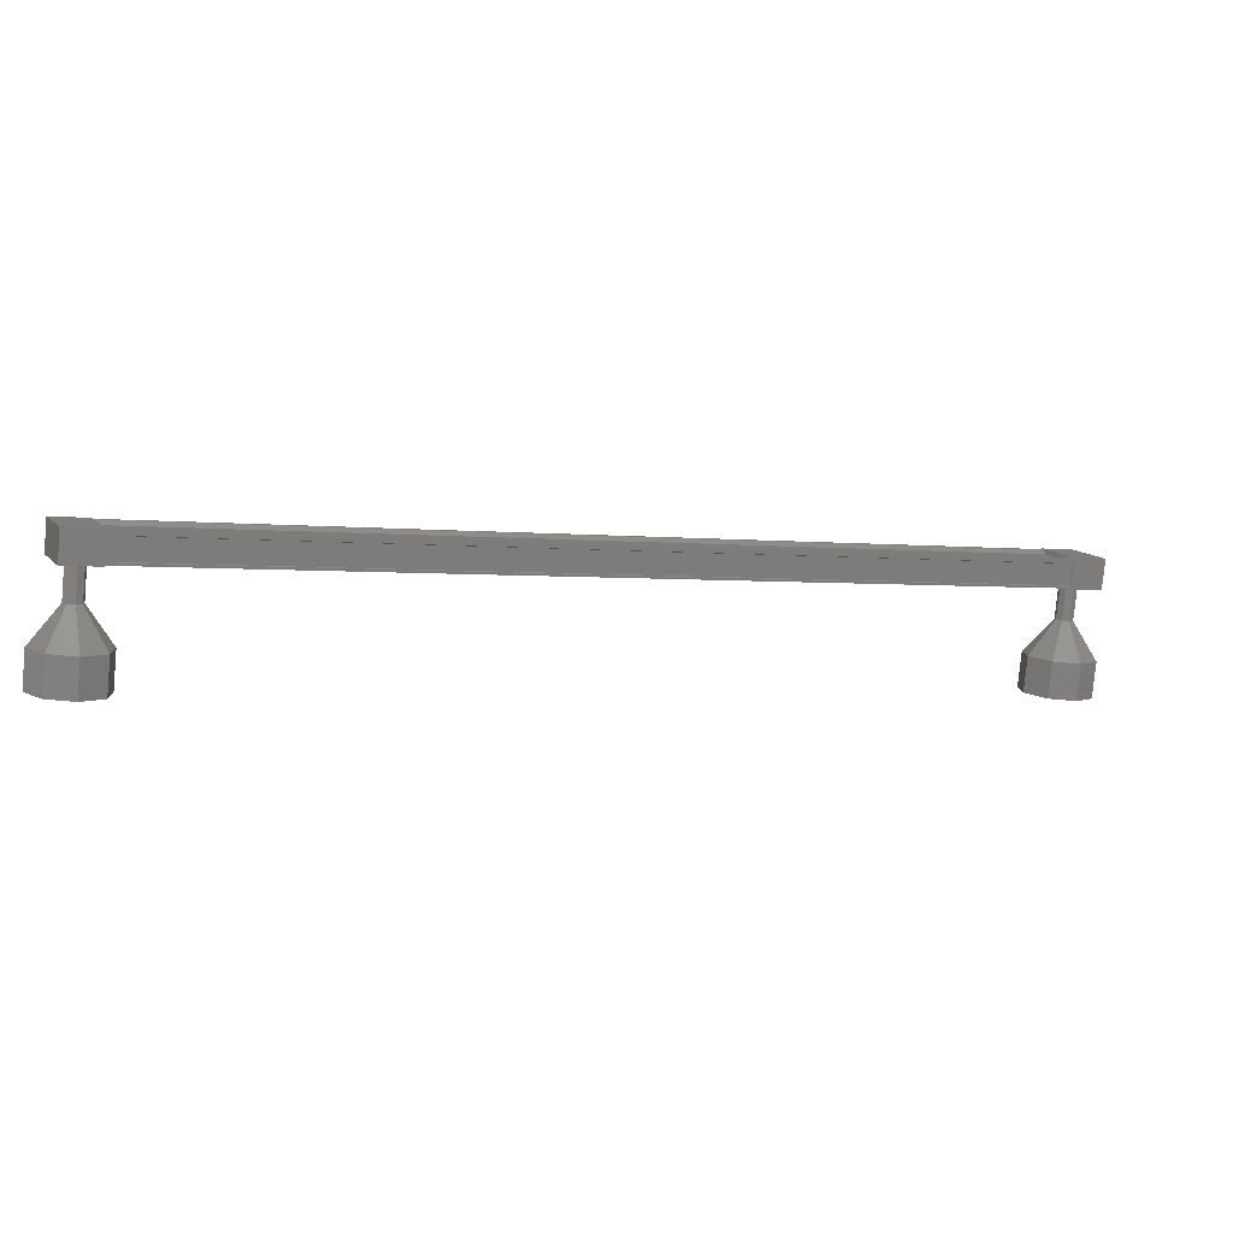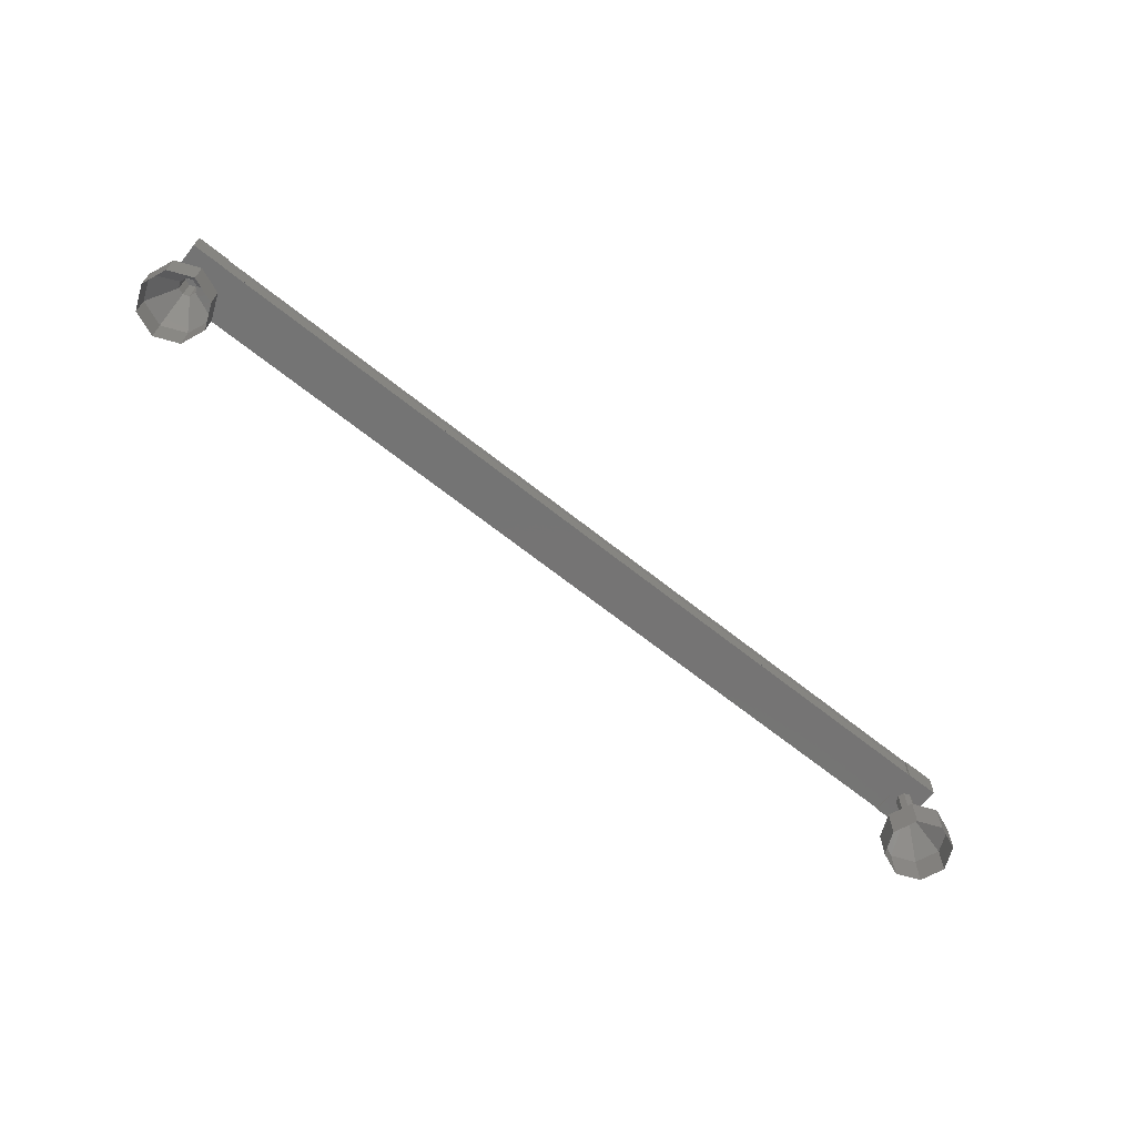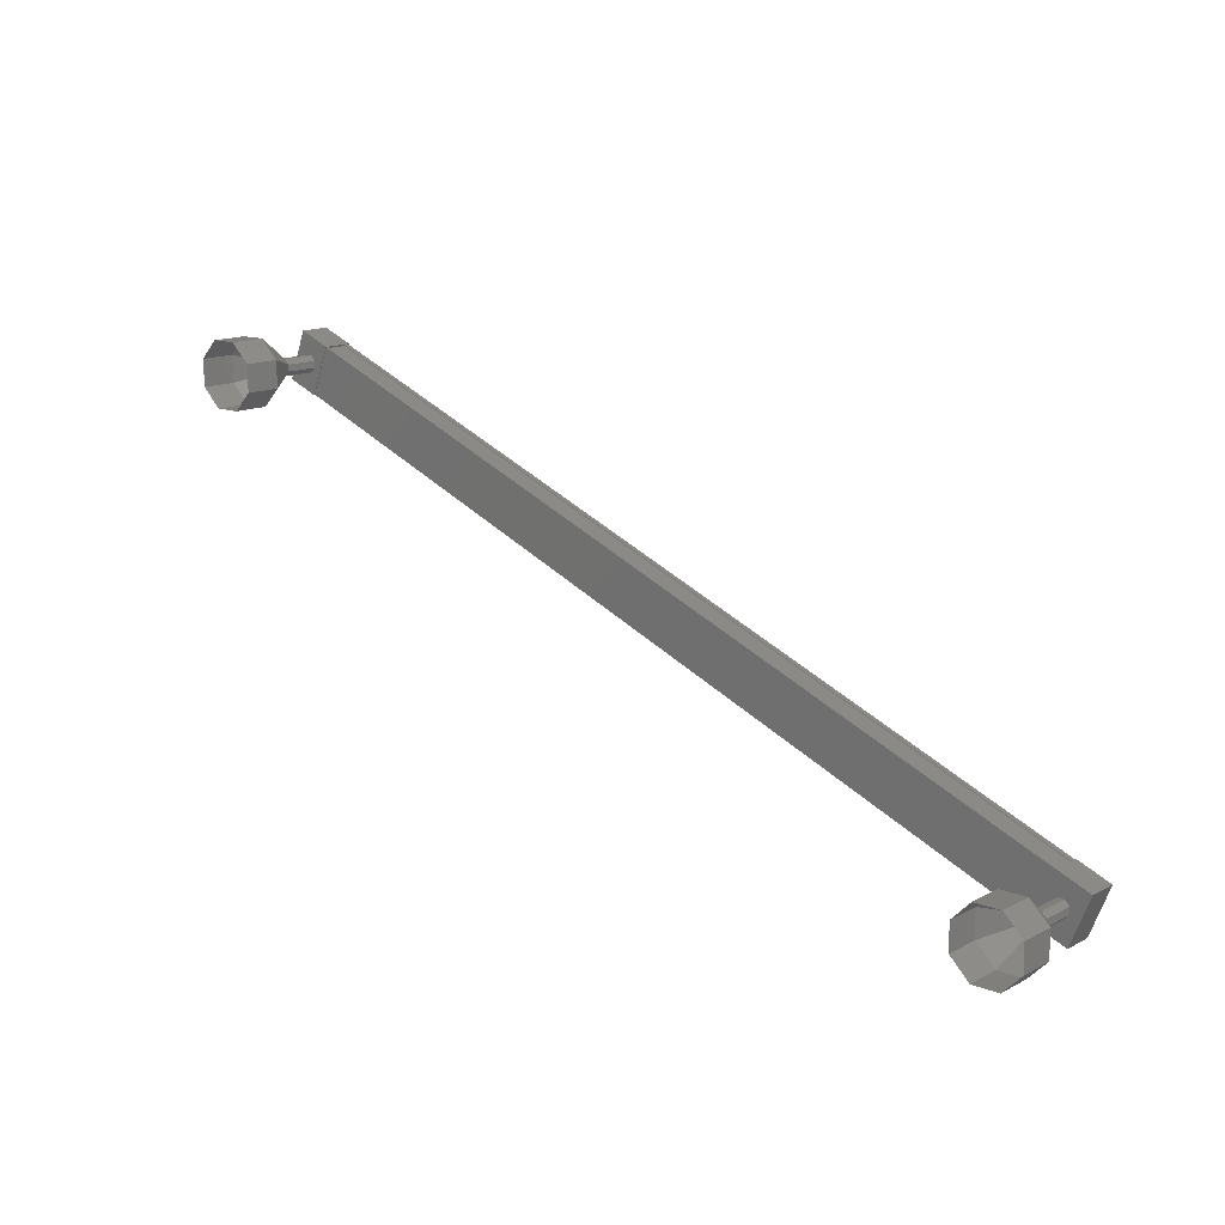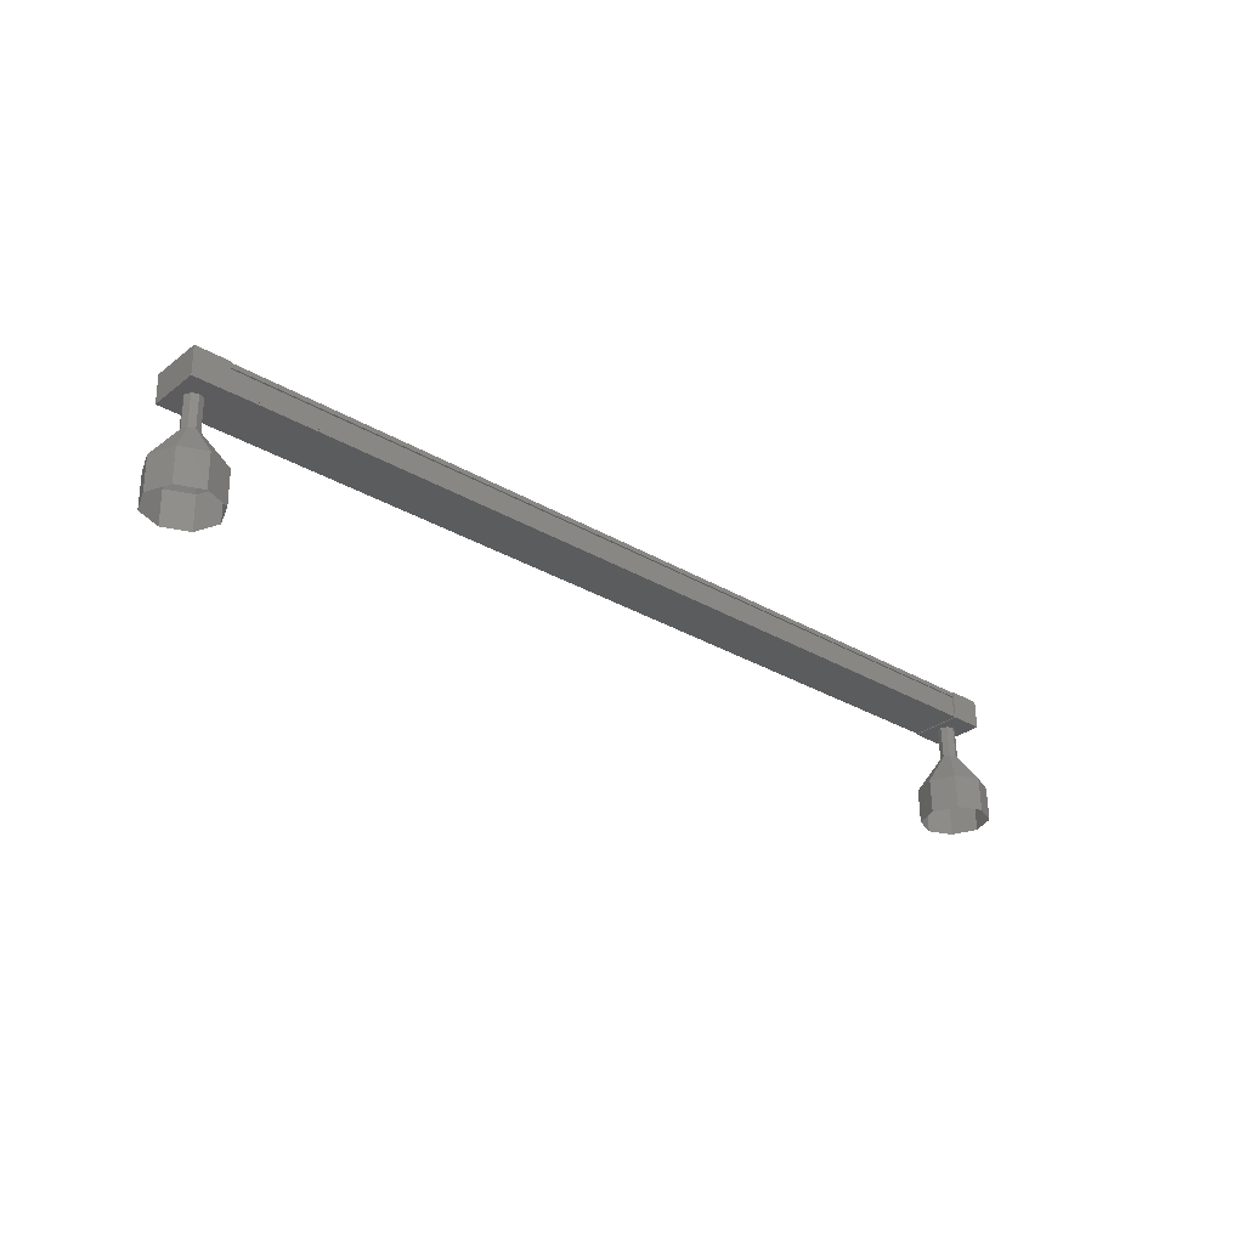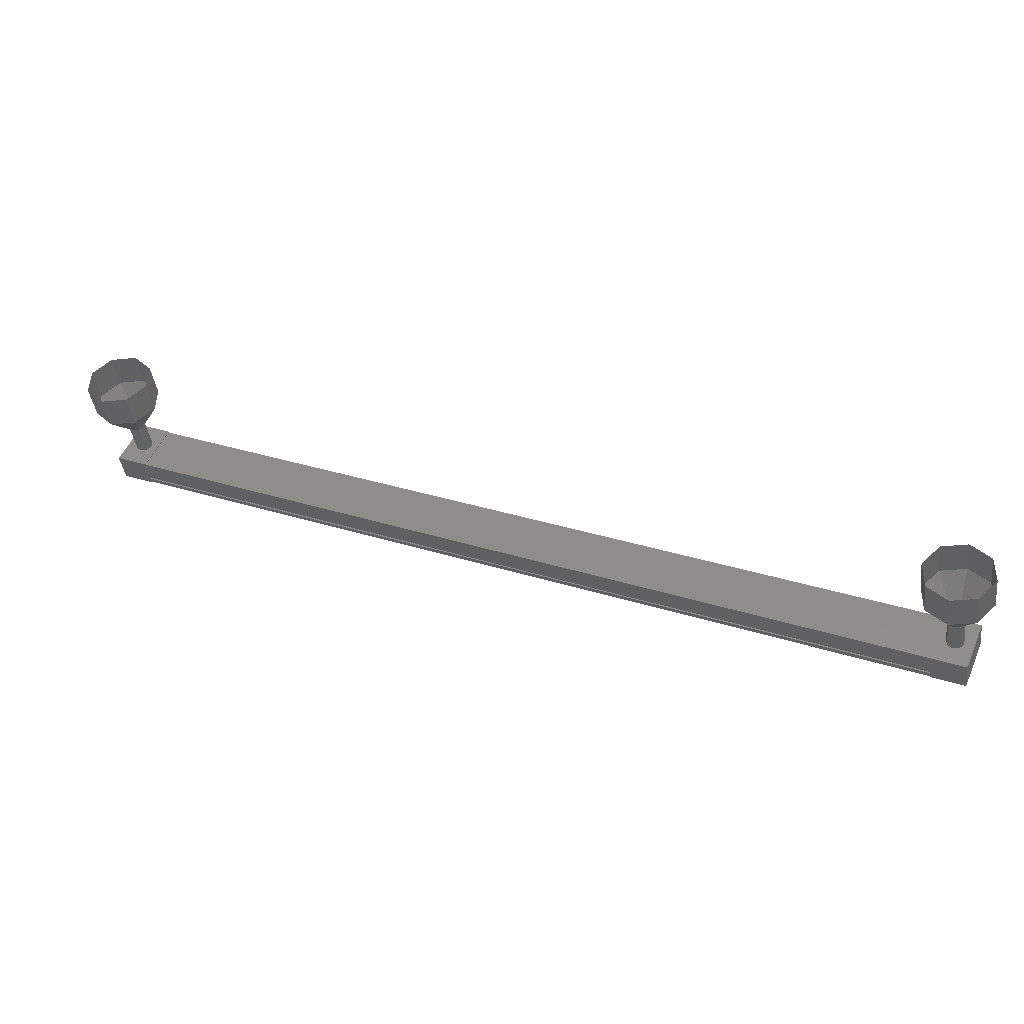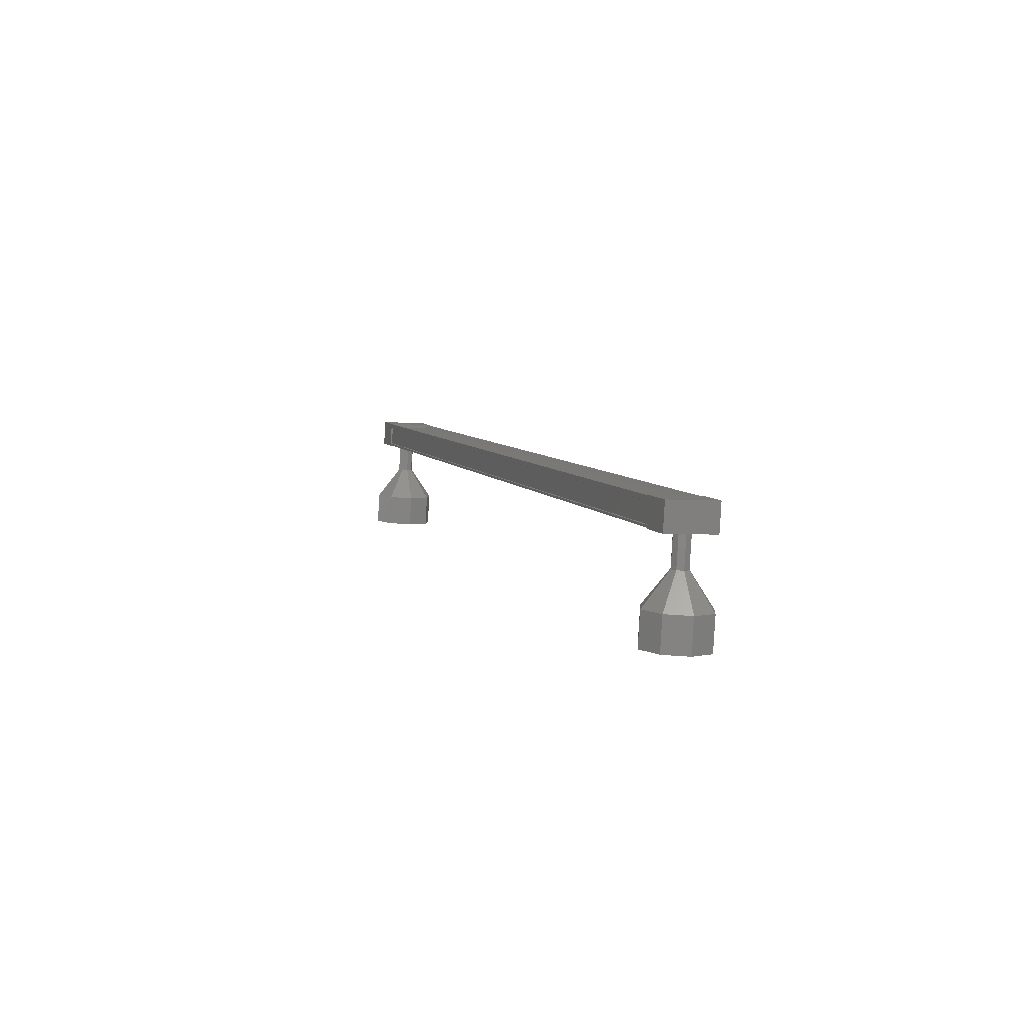
<metadata>
{"format":"stl","ext":"stl","renderer":"f3d","projection":"perspective","resolution":1024,"background":"white","views":[{"elev":-77.3,"azim":174.7,"up":"+Z"},{"elev":-69.8,"azim":-14.4,"up":"+Y"},{"elev":10.6,"azim":42.1,"up":"+Z"},{"elev":-26.3,"azim":161.8,"up":"+Y"},{"elev":-45.0,"azim":7.7,"up":"+Z"},{"elev":5.7,"azim":-84.4,"up":"+Y"}]}
</metadata>
<code>
# stl→obj: 128 verts, 152 faces
v -48.92 -60.82 399
v -48.88 -60.71 399.1
v -24.71 -60.13 388.3
v -24.67 -60.13 388.4
v -25.19 -60.18 387.3
v -25.23 -60.07 387.2
v -49.4 -60.65 397.9
v -25.27 -60.06 387.1
v -49.44 -60.65 397.8
v -25.27 -60.8 387.1
v -49.44 -61.38 397.8
v -25.26 -60.79 387.1
v -49.43 -61.37 397.8
v -49.43 -60.8 397.9
v -24.74 -60.24 388.3
v -49.36 -60.77 398
v -49.44 -60.78 397.8
v -25.27 -60.2 387.1
v -25.26 -60.21 387.1
v -24.28 -60.11 388.3
v -24.9 -60.88 386.9
v -24.9 -60.04 386.9
v -25.81 -60.06 387.3
v -25.2 -60.13 388.7
v -25.81 -60.9 387.3
v -25.2 -60.97 388.7
v -24.28 -60.95 388.2
v -48.91 -60.62 397.6
v -48.3 -60.69 399
v -48.91 -61.46 397.5
v -48.3 -61.53 398.9
v -49.21 -61.55 399.3
v -49.21 -60.71 399.4
v -49.83 -60.64 398
v -49.83 -61.48 398
v -48.84 -60.72 399.2
v -48.84 -60.85 399.2
v -24.67 -60.27 388.4
v -48.85 -60.86 399.2
v -24.68 -60.28 388.4
v -48.85 -61.44 399.1
v -24.68 -60.85 388.4
v -48.84 -61.45 399.1
v -24.67 -60.87 388.4
v -48.84 -61.52 399.1
v -24.67 -60.93 388.4
v -49.44 -61.45 397.8
v -25.27 -60.86 387.1
v -49.26 -62.45 398.5
v -49.94 -63.46 398.7
v -49.12 -62.45 398.6
v -49.39 -63.49 399.3
v -48.93 -62.45 398.6
v -48.62 -63.49 399.2
v -48.8 -62.45 398.5
v -48.1 -63.46 398.7
v -48.8 -62.44 398.3
v -48.12 -63.42 397.9
v -48.94 -62.43 398.1
v -48.67 -63.39 397.4
v -49.13 -62.43 398.1
v -49.44 -63.39 397.4
v -49.26 -62.44 398.3
v -49.96 -63.42 398
v -25.31 -60.88 387.9
v -25.31 -61.88 387.8
v -25.17 -60.89 388
v -25.17 -61.88 388
v -24.98 -60.89 388
v -24.98 -61.88 388
v -24.84 -60.88 387.9
v -24.84 -61.88 387.8
v -24.85 -60.87 387.7
v -24.85 -61.87 387.6
v -24.99 -60.86 387.5
v -24.99 -61.86 387.5
v -25.18 -60.86 387.6
v -25.18 -61.86 387.5
v -25.31 -60.87 387.7
v -25.31 -61.87 387.6
v -25.99 -62.88 388.1
v -25.99 -63.88 388
v -25.43 -62.91 388.6
v -25.43 -63.91 388.6
v -24.67 -62.91 388.6
v -24.67 -63.91 388.5
v -24.14 -62.88 388
v -24.14 -63.88 388
v -24.16 -62.84 387.3
v -24.16 -63.84 387.2
v -24.72 -62.81 386.7
v -24.72 -63.81 386.7
v -25.48 -62.81 386.8
v -25.48 -63.81 386.7
v -26.01 -62.84 387.3
v -26.01 -63.84 387.3
v -25.31 -61.87 387.8
v -25.17 -61.87 388
v -24.98 -61.87 388
v -24.84 -61.87 387.8
v -24.85 -61.86 387.6
v -24.99 -61.85 387.5
v -25.18 -61.85 387.5
v -25.31 -61.86 387.6
v -49.26 -61.46 398.5
v -49.26 -62.46 398.5
v -49.12 -61.47 398.7
v -49.12 -62.46 398.6
v -48.93 -61.47 398.7
v -48.93 -62.46 398.6
v -48.8 -61.46 398.5
v -48.8 -62.46 398.5
v -48.8 -61.45 398.3
v -48.8 -62.45 398.3
v -48.94 -61.44 398.2
v -48.94 -62.44 398.1
v -49.13 -61.44 398.2
v -49.13 -62.44 398.1
v -49.26 -61.45 398.3
v -49.26 -62.45 398.3
v -49.96 -64.42 397.9
v -49.94 -64.46 398.7
v -49.39 -64.49 399.2
v -48.62 -64.49 399.2
v -48.09 -64.46 398.6
v -48.11 -64.42 397.9
v -48.67 -64.39 397.3
v -49.43 -64.39 397.4
f 1 2 3
f 3 2 4
f 5 6 7
f 7 6 8
f 8 9 7
f 10 11 12
f 12 11 13
f 13 14 12
f 3 15 1
f 1 15 5
f 5 16 1
f 7 16 5
f 9 8 17
f 17 8 18
f 18 14 17
f 19 14 18
f 12 14 19
f 20 21 22
f 22 21 23
f 23 24 22
f 25 24 23
f 26 24 25
f 25 21 26
f 26 21 27
f 27 21 20
f 20 24 27
f 22 24 20
f 28 29 30
f 30 29 31
f 31 32 30
f 29 32 31
f 33 32 29
f 29 34 33
f 33 34 32
f 32 34 35
f 35 30 32
f 34 30 35
f 28 30 34
f 34 29 28
f 2 36 4
f 4 36 37
f 37 38 4
f 39 38 37
f 40 38 39
f 39 41 40
f 40 41 42
f 42 41 43
f 43 44 42
f 45 44 43
f 46 44 45
f 45 47 46
f 46 47 48
f 48 47 10
f 25 23 21
f 24 26 27
f 47 11 10
f 49 50 51
f 51 50 52
f 52 53 51
f 54 53 52
f 55 53 54
f 54 56 55
f 55 56 57
f 57 56 58
f 58 59 57
f 60 59 58
f 61 59 60
f 60 62 61
f 61 62 63
f 63 62 64
f 64 49 63
f 50 49 64
f 65 66 67
f 67 66 68
f 68 69 67
f 70 69 68
f 71 69 70
f 70 72 71
f 71 72 73
f 73 72 74
f 74 75 73
f 76 75 74
f 77 75 76
f 76 78 77
f 77 78 79
f 79 78 80
f 80 65 79
f 66 65 80
f 81 82 83
f 83 82 84
f 84 85 83
f 86 85 84
f 87 85 86
f 86 88 87
f 87 88 89
f 89 88 90
f 90 91 89
f 92 91 90
f 93 91 92
f 92 94 93
f 93 94 95
f 95 94 96
f 96 81 95
f 82 81 96
f 97 81 98
f 98 81 83
f 83 99 98
f 85 99 83
f 100 99 85
f 85 87 100
f 100 87 101
f 101 87 89
f 89 102 101
f 91 102 89
f 103 102 91
f 91 93 103
f 103 93 104
f 104 93 95
f 95 97 104
f 81 97 95
f 105 106 107
f 107 106 108
f 108 109 107
f 110 109 108
f 111 109 110
f 110 112 111
f 111 112 113
f 113 112 114
f 114 115 113
f 116 115 114
f 117 115 116
f 116 118 117
f 117 118 119
f 119 118 120
f 120 105 119
f 106 105 120
f 64 121 50
f 50 121 122
f 122 52 50
f 123 52 122
f 54 52 123
f 123 124 54
f 54 124 56
f 56 124 125
f 125 58 56
f 126 58 125
f 60 58 126
f 126 127 60
f 60 127 62
f 62 127 128
f 128 64 62
f 121 64 128

</code>
